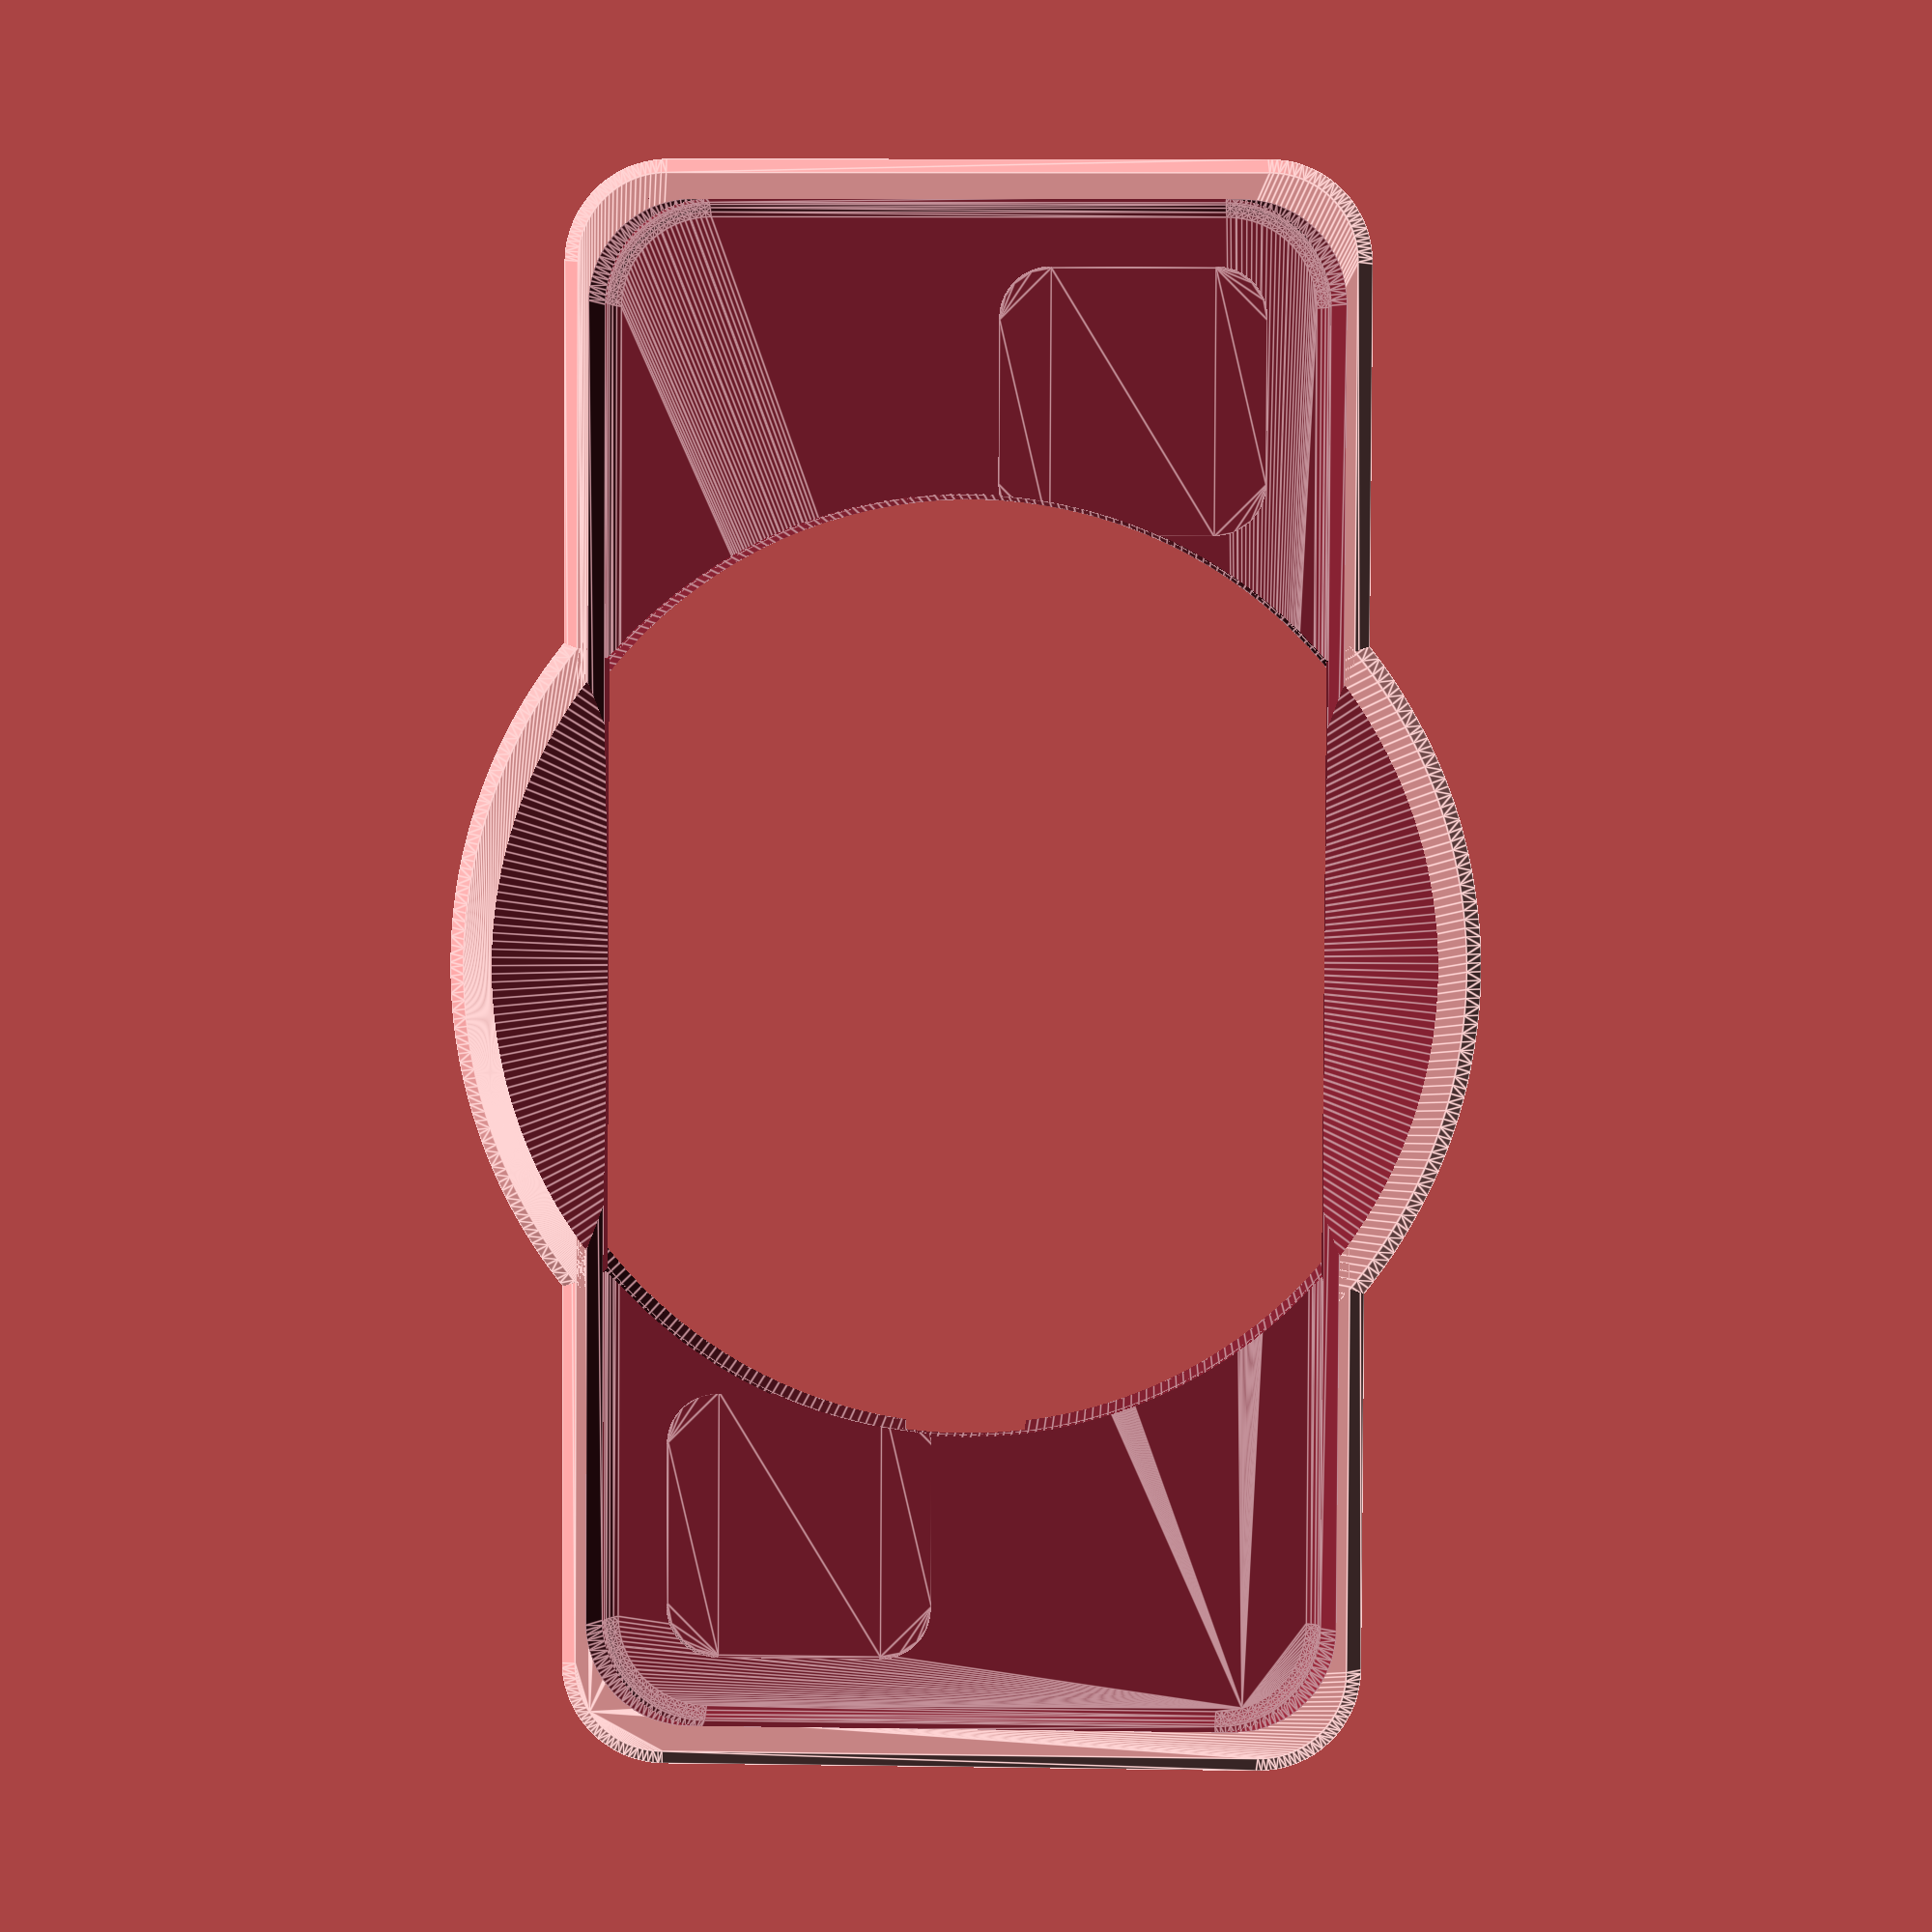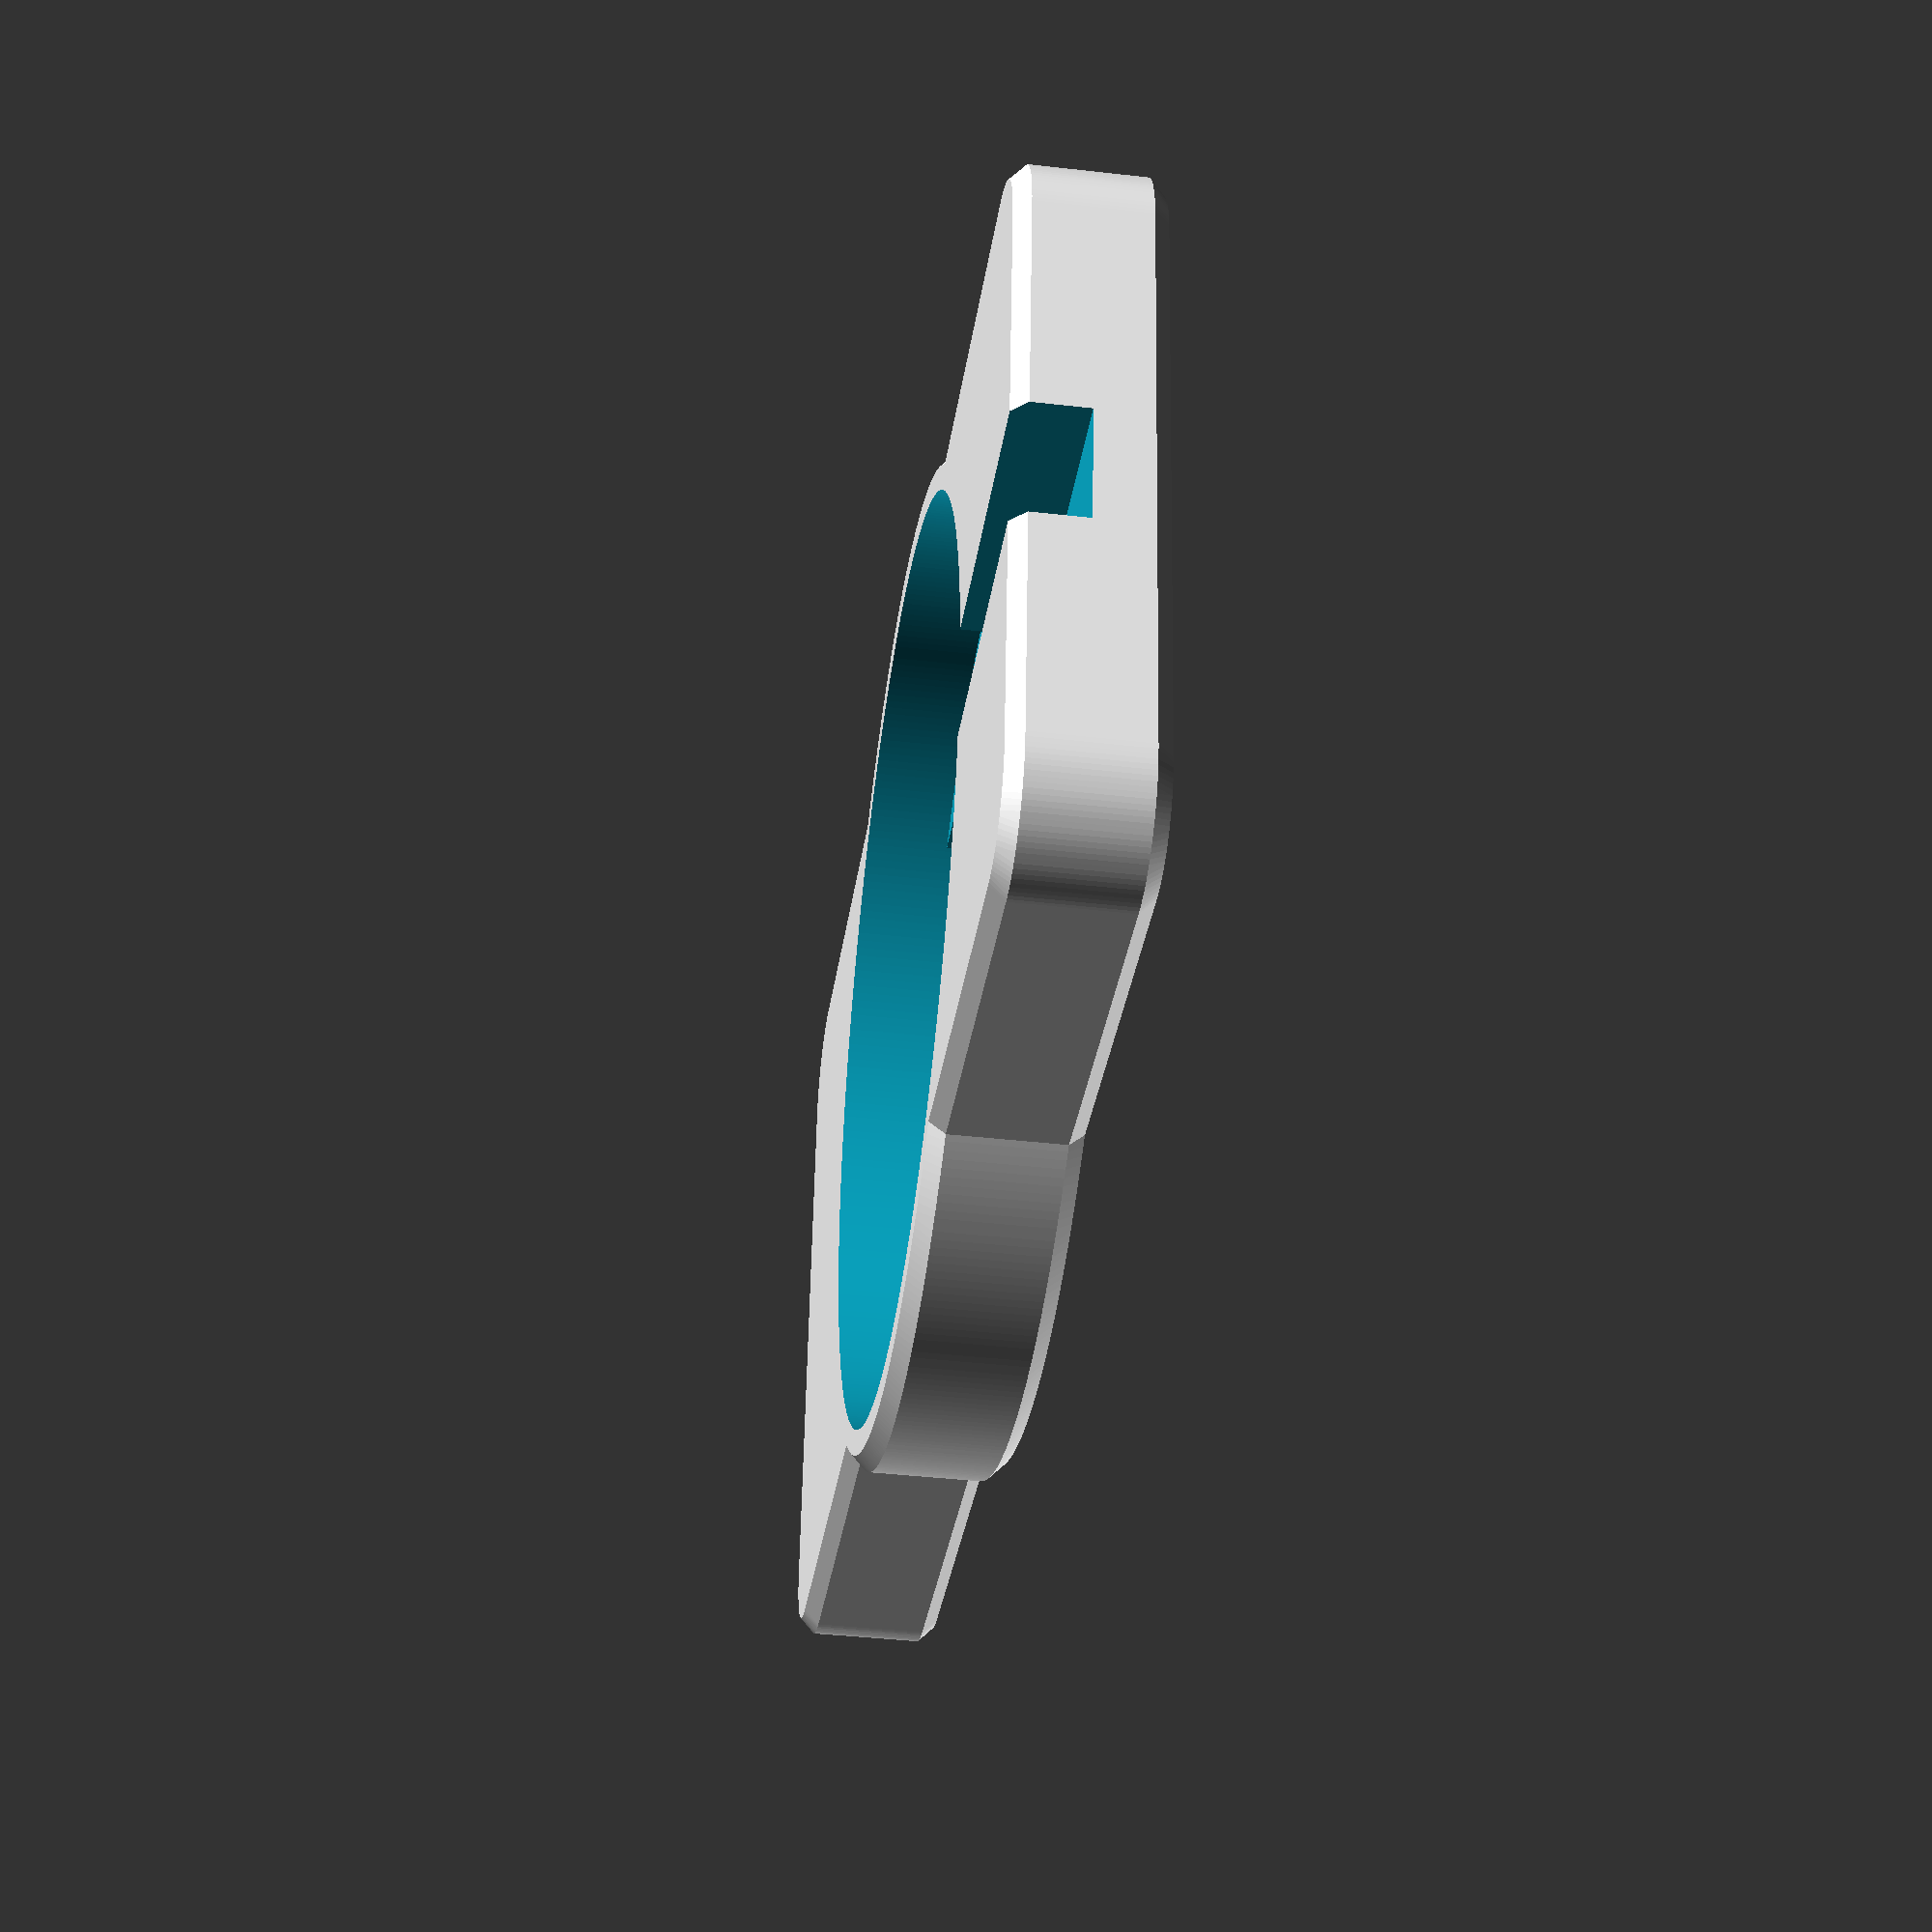
<openscad>
$fa=1/1;
$fs=1/2;
width=70;
height=148;
thickness=8;
larger_r=10;
smaller_r=1.5;
charger_d=92;
charger_h=10;
wall=4;
camera=1.5;
module roundbox(w,h,t,r1,r2,fillet) {
  minkowski() {
    linear_extrude(height=t-2*r2) {
      offset(r=r1-r2) offset(r=-r1) square([w,h],center=true);
    }
    if(fillet)translate([0,0,r2]) sphere(r=r2);
    else translate([0,0,r2]) for (i=[0,1]) mirror([0,0,i]) cylinder(d1=r2*2,d2=0,h=r2);
  }
}
module roundcylinder(d,h,r,fillet) {
  minkowski() {
    cylinder(d=d-2*r,h=h-2*r);
    if(fillet)translate([0,0,r]) sphere(r=r);
    else translate([0,0,r]) for (i=[0,1]) mirror([0,0,i]) cylinder(d1=r*2,d2=0,h=r);
  }
}
difference() {
  union() {
    roundbox(width+2*wall,height+2*wall,thickness/2+charger_h,larger_r,smaller_r);
    roundcylinder(charger_d+wall*2,charger_h+thickness/2,smaller_r);
  }
  translate([0,0,charger_h-0.1])roundbox(width,height,thickness,larger_r,smaller_r,true);
  translate([0,0,-camera])cylinder(d=charger_d,h=charger_h);
  for (i=[0,180]) rotate([0,0,i])translate([(63-31)/2,(141-31)/2,charger_h-camera])roundbox(26,26,1.5,5,0);
  translate([0,0,charger_h/2-3]) rotate([90,0,0]) linear_extrude(height=height) {
    square([12,charger_h],center=true);
    //offset(r=smaller_r) offset(r=-smaller_r) square([12,charger_h],center=true);
  }
  intersection() {
    cylinder(d=charger_d,h=charger_h+thickness);
    translate([-width/2,-height/2,0])cube([width,height,charger_h+thickness]);
  }
  translate([0,0,charger_h+thickness/2-smaller_r])roundbox(width+2*smaller_r,height,thickness,larger_r,smaller_r,false);
  cylinder(d1=charger_d/4,d2=charger_d,h=thickness/2+charger_h+0.1);
}
</openscad>
<views>
elev=177.8 azim=180.3 roll=177.9 proj=p view=edges
elev=220.6 azim=263.0 roll=278.0 proj=p view=wireframe
</views>
